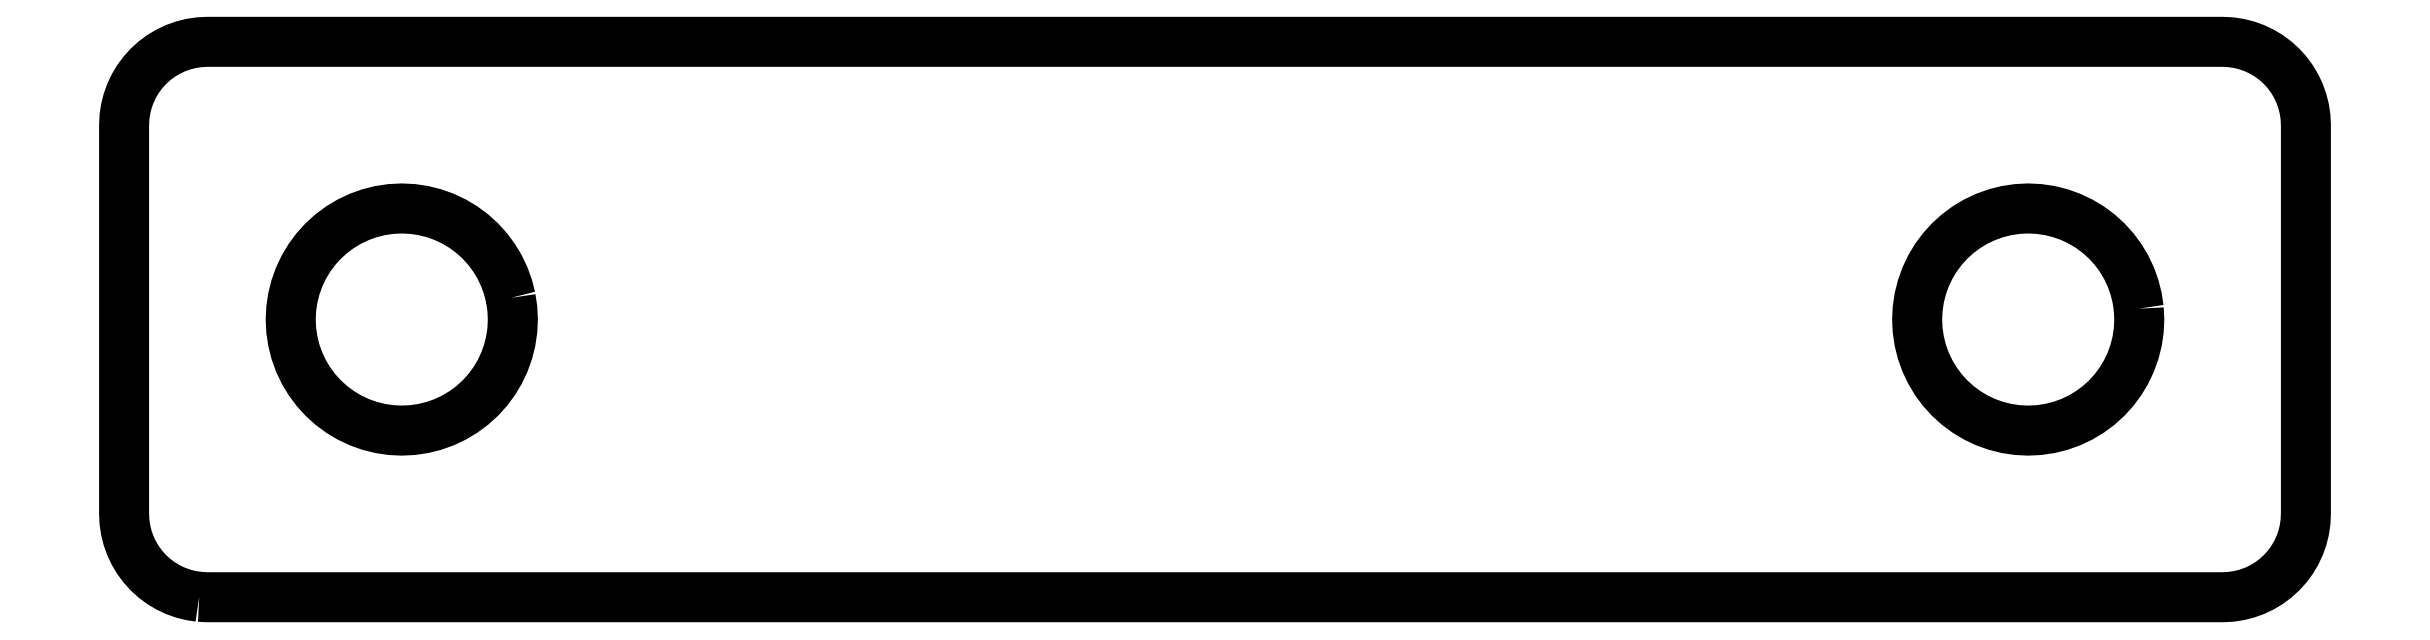
<metadata>
{"format":"dxf","ext":"dxf","renderer":"ezdxf+matplotlib","layout":"modelspace","background":"white","min_lineweight":24,"dpi":150}
</metadata>
<code>
0
SECTION
2
ENTITIES
0
LWPOLYLINE
8
0
90
69
70
0
10
-7.294
20
-9.986
10
-7.585
20
-9.942
10
-7.871
20
-9.871
10
-8.148
20
-9.772
10
-8.414
20
-9.646
10
-8.667
20
-9.494
10
-8.903
20
-9.319
10
-9.121
20
-9.121
10
-9.319
20
-8.903
10
-9.494
20
-8.667
10
-9.646
20
-8.414
10
-9.772
20
-8.148
10
-9.871
20
-7.871
10
-9.942
20
-7.585
10
-9.986
20
-7.294
10
-10
20
-7
10
-10
20
7
10
-9.986
20
7.294
10
-9.942
20
7.585
10
-9.871
20
7.871
10
-9.772
20
8.148
10
-9.646
20
8.414
10
-9.494
20
8.667
10
-9.319
20
8.903
10
-9.121
20
9.121
10
-8.903
20
9.319
10
-8.667
20
9.494
10
-8.414
20
9.646
10
-8.148
20
9.772
10
-7.871
20
9.871
10
-7.585
20
9.942
10
-7.294
20
9.986
10
-7
20
10
10
65.57
20
10
10
65.86
20
9.986
10
66.15
20
9.942
10
66.44
20
9.871
10
66.72
20
9.772
10
66.98
20
9.646
10
67.24
20
9.494
10
67.47
20
9.319
10
67.69
20
9.121
10
67.89
20
8.903
10
68.06
20
8.667
10
68.21
20
8.414
10
68.34
20
8.148
10
68.44
20
7.871
10
68.51
20
7.585
10
68.55
20
7.294
10
68.57
20
7
10
68.57
20
-7
10
68.55
20
-7.294
10
68.51
20
-7.585
10
68.44
20
-7.871
10
68.34
20
-8.148
10
68.21
20
-8.414
10
68.06
20
-8.667
10
67.89
20
-8.903
10
67.69
20
-9.121
10
67.47
20
-9.319
10
67.24
20
-9.494
10
66.98
20
-9.646
10
66.72
20
-9.772
10
66.44
20
-9.871
10
66.15
20
-9.942
10
65.86
20
-9.986
10
65.57
20
-10
10
-7
20
-10
10
-7.294
20
-9.986
0
LWPOLYLINE
8
0
90
65
70
0
10
3.923
20
0.7804
10
3.828
20
1.161
10
3.696
20
1.531
10
3.528
20
1.886
10
3.326
20
2.222
10
3.092
20
2.538
10
2.828
20
2.828
10
2.538
20
3.092
10
2.222
20
3.326
10
1.886
20
3.528
10
1.531
20
3.696
10
1.161
20
3.828
10
0.7804
20
3.923
10
0.3921
20
3.981
10
-7.348e-16
20
4
10
-0.3921
20
3.981
10
-0.7804
20
3.923
10
-1.161
20
3.828
10
-1.531
20
3.696
10
-1.886
20
3.528
10
-2.222
20
3.326
10
-2.538
20
3.092
10
-2.828
20
2.828
10
-3.092
20
2.538
10
-3.326
20
2.222
10
-3.528
20
1.886
10
-3.696
20
1.531
10
-3.828
20
1.161
10
-3.923
20
0.7804
10
-3.981
20
0.3921
10
-4
20
-4.899e-16
10
-3.981
20
-0.3921
10
-3.923
20
-0.7804
10
-3.828
20
-1.161
10
-3.696
20
-1.531
10
-3.528
20
-1.886
10
-3.326
20
-2.222
10
-3.092
20
-2.538
10
-2.828
20
-2.828
10
-2.538
20
-3.092
10
-2.222
20
-3.326
10
-1.886
20
-3.528
10
-1.531
20
-3.696
10
-1.161
20
-3.828
10
-0.7804
20
-3.923
10
-0.3921
20
-3.981
10
2.449e-16
20
-4
10
0.3921
20
-3.981
10
0.7804
20
-3.923
10
1.161
20
-3.828
10
1.531
20
-3.696
10
1.886
20
-3.528
10
2.222
20
-3.326
10
2.538
20
-3.092
10
2.828
20
-2.828
10
3.092
20
-2.538
10
3.326
20
-2.222
10
3.528
20
-1.886
10
3.696
20
-1.531
10
3.828
20
-1.161
10
3.923
20
-0.7804
10
3.981
20
-0.3921
10
4
20
0
10
3.981
20
0.3921
10
3.923
20
0.7804
0
LWPOLYLINE
8
0
90
65
70
0
10
62.55
20
0.3921
10
62.49
20
0.7804
10
62.4
20
1.161
10
62.26
20
1.531
10
62.1
20
1.886
10
61.89
20
2.222
10
61.66
20
2.538
10
61.4
20
2.828
10
61.11
20
3.092
10
60.79
20
3.326
10
60.45
20
3.528
10
60.1
20
3.696
10
59.73
20
3.828
10
59.35
20
3.923
10
58.96
20
3.981
10
58.57
20
4
10
58.18
20
3.981
10
57.79
20
3.923
10
57.41
20
3.828
10
57.04
20
3.696
10
56.68
20
3.528
10
56.35
20
3.326
10
56.03
20
3.092
10
55.74
20
2.828
10
55.48
20
2.538
10
55.24
20
2.222
10
55.04
20
1.886
10
54.87
20
1.531
10
54.74
20
1.161
10
54.65
20
0.7804
10
54.59
20
0.3921
10
54.57
20
-4.899e-16
10
54.59
20
-0.3921
10
54.65
20
-0.7804
10
54.74
20
-1.161
10
54.87
20
-1.531
10
55.04
20
-1.886
10
55.24
20
-2.222
10
55.48
20
-2.538
10
55.74
20
-2.828
10
56.03
20
-3.092
10
56.35
20
-3.326
10
56.68
20
-3.528
10
57.04
20
-3.696
10
57.41
20
-3.828
10
57.79
20
-3.923
10
58.18
20
-3.981
10
58.57
20
-4
10
58.96
20
-3.981
10
59.35
20
-3.923
10
59.73
20
-3.828
10
60.1
20
-3.696
10
60.45
20
-3.528
10
60.79
20
-3.326
10
61.11
20
-3.092
10
61.4
20
-2.828
10
61.66
20
-2.538
10
61.89
20
-2.222
10
62.1
20
-1.886
10
62.26
20
-1.531
10
62.4
20
-1.161
10
62.49
20
-0.7804
10
62.55
20
-0.3921
10
62.57
20
0
10
62.55
20
0.3921
0
ENDSEC
0
EOF

</code>
